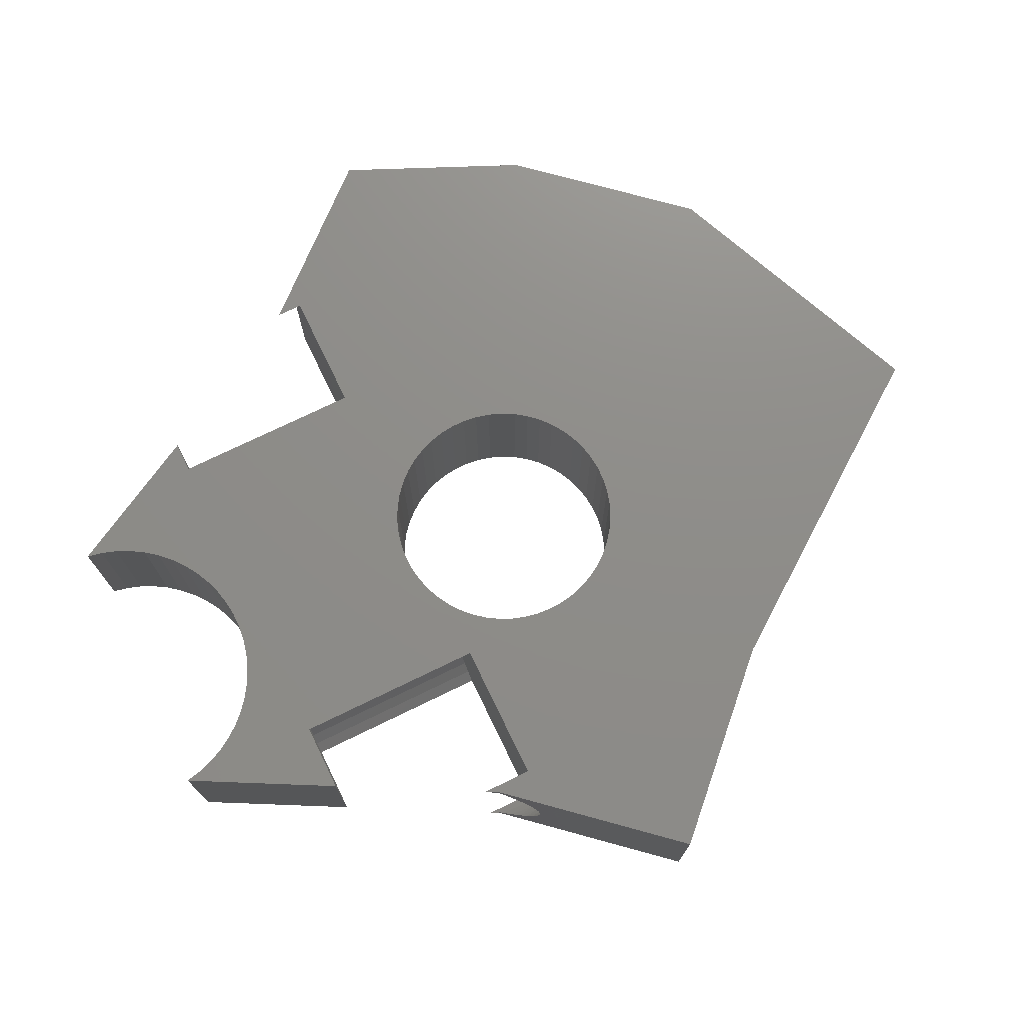
<metadata>
{"format":"stl","ext":"stl","renderer":"f3d","projection":"perspective","resolution":1024,"background":"white","views":[{"elev":74.2,"azim":64.1,"up":"+Z"}]}
</metadata>
<code>
# stl→obj: 364 verts, 728 faces
v -0.8124 -0.254 0.2752
v -1.04 0.00582 0.3175
v -1.04 0.00582 -0.01587
v -0.7974 -0.271 0.2907
v -0.7812 -0.2896 0.3048
v -0.7637 -0.3096 0.3175
v -0.8124 -0.254 -0.01587
v -1.04 0.00582 -0.03175
v -0.8124 -0.254 -0.03175
v -0.7974 -0.254 0.2907
v -0.7812 -0.254 0.3048
v -0.4417 -0.254 -0.03175
v -0.7637 -0.254 0.3175
v -0.4265 -0.254 -0.009939
v -0.4139 -0.254 0.0134
v -0.4039 -0.254 0.03799
v -0.3967 -0.254 0.06354
v -0.3923 -0.254 0.08972
v -0.3908 -0.254 0.1162
v -0.3927 -0.254 0.1459
v -0.3982 -0.254 0.1752
v -0.4072 -0.254 0.2035
v -0.4197 -0.254 0.2306
v -0.4994 -0.254 0.3175
v -0.4354 -0.254 0.2558
v -0.4756 -0.254 0.2996
v -0.4542 -0.254 0.279
v -0.5653 -0.6667 0.3175
v -0.4048 -0.9677 0.3175
v -0.3977 -0.9345 0.3175
v -0.3869 -0.9023 0.3175
v -0.4994 -0.6667 0.3175
v -0.3725 -0.8715 0.3175
v -0.3547 -0.8425 0.3175
v -0.3338 -0.8158 0.3175
v -0.31 -0.7916 0.3175
v -0.2835 -0.7702 0.3175
v -0.2549 -0.7519 0.3175
v -0.2243 -0.7371 0.3175
v -0.8704 0.3868 0.3175
v 0.2016 -0.6667 0.3175
v -0.02461 -0.7257 0.3175
v 0.007415 -0.7371 0.3175
v 0.03796 -0.7519 0.3175
v 0.06662 -0.7702 0.3175
v 0.09303 -0.7916 0.3175
v 0.1169 -0.8158 0.3175
v 0.1378 -0.8425 0.3175
v 0.1556 -0.8715 0.3175
v -0.264 -0.1957 0.3175
v -0.2429 -0.2188 0.3175
v -0.2192 -0.2392 0.3175
v -0.2821 -0.1702 0.3175
v -0.1931 -0.2565 0.3175
v -0.1923 -0.7257 0.3175
v -0.2969 -0.1427 0.3175
v -0.1651 -0.2704 0.3175
v -0.1592 -0.7181 0.3175
v -0.3082 -0.1135 0.3175
v -0.1356 -0.2808 0.3175
v -0.3158 -0.08317 0.3175
v -0.1051 -0.2875 0.3175
v -0.1255 -0.7142 0.3175
v -0.3196 -0.05214 0.3175
v -0.07396 -0.2904 0.3175
v -0.09148 -0.7142 0.3175
v -0.3196 -0.02087 0.3175
v -0.0427 -0.2894 0.3175
v -0.05772 -0.7181 0.3175
v 0.3484 -0.6667 0.3175
v 0.1699 -0.9023 0.3175
v 0.1807 -0.9345 0.3175
v 0.1878 -0.9677 0.3175
v -0.3158 0.01016 0.3175
v -0.01181 -0.2846 0.3175
v -0.3082 0.04048 0.3175
v 0.01827 -0.276 0.3175
v -0.2969 0.06964 0.3175
v 0.04707 -0.2639 0.3175
v -0.2821 0.09719 0.3175
v -0.264 0.1227 0.3175
v -0.2429 0.1458 0.3175
v 0.2016 -0.254 0.3175
v 0.07415 -0.2482 0.3175
v 0.0991 -0.2294 0.3175
v 0.1215 -0.2076 0.3175
v 0.1412 -0.1832 0.3175
v 0.1576 -0.1567 0.3175
v 0.1707 -0.1283 0.3175
v 0.1802 -0.09845 0.3175
v -0.5741 0.7254 0.3175
v -0.2192 0.1662 0.3175
v -0.1931 0.1834 0.3175
v 0.5105 -0.254 0.3175
v 0.1859 -0.005298 0.3175
v 0.1878 -0.03651 0.3175
v 0.1859 -0.06772 0.3175
v 0.5105 -0.3627 0.3175
v 0.5265 -0.3328 0.3175
v -0.3765 0.8101 0.3175
v -0.1356 0.2078 0.3175
v -0.1051 0.2145 0.3175
v -0.1651 0.1974 0.3175
v -0.179 0.8947 0.3175
v -0.0427 0.2164 0.3175
v -0.01181 0.2116 0.3175
v -0.07396 0.2173 0.3175
v 0.8228 0.00582 0.3175
v 0.4841 0.3444 0.3175
v 0.1802 0.02544 0.3175
v 0.1707 0.05524 0.3175
v 0.1576 0.08364 0.3175
v 0.1412 0.1102 0.3175
v 0.1215 0.1346 0.3175
v 0.0991 0.1564 0.3175
v 0.07415 0.1752 0.3175
v 0.04707 0.1908 0.3175
v 0.01827 0.203 0.3175
v 0.01852 0.9794 0.3175
v -0.8704 0.3868 -0.01587
v -0.5653 -0.6667 -0.03175
v -0.3977 -0.9345 -0.03175
v -0.4048 -0.9677 -0.03175
v -0.3869 -0.9023 -0.03175
v -0.3725 -0.8715 -0.03175
v -0.4417 -0.6667 -0.03175
v -0.3547 -0.8425 -0.03175
v -0.3338 -0.8158 -0.03175
v -0.31 -0.7916 -0.03175
v -0.2835 -0.7702 -0.03175
v -0.2549 -0.7519 -0.03175
v -0.2243 -0.7371 -0.03175
v -0.1923 -0.7257 -0.03175
v -0.8704 0.3868 -0.03175
v 0.1973 -0.6667 -0.03175
v 0.007415 -0.7371 -0.03175
v -0.02461 -0.7257 -0.03175
v 0.03796 -0.7519 -0.03175
v 0.06662 -0.7702 -0.03175
v 0.09303 -0.7916 -0.03175
v 0.1169 -0.8158 -0.03175
v 0.1378 -0.8425 -0.03175
v 0.1556 -0.8715 -0.03175
v -0.264 -0.1957 -0.03175
v -0.2429 -0.2188 -0.03175
v -0.2192 -0.2392 -0.03175
v -0.2821 -0.1702 -0.03175
v -0.1931 -0.2565 -0.03175
v -0.2969 -0.1427 -0.03175
v -0.1651 -0.2704 -0.03175
v -0.1592 -0.7181 -0.03175
v -0.3082 -0.1135 -0.03175
v -0.1356 -0.2808 -0.03175
v -0.3158 -0.08317 -0.03175
v -0.1051 -0.2875 -0.03175
v -0.1255 -0.7142 -0.03175
v -0.3196 -0.05214 -0.03175
v -0.07396 -0.2904 -0.03175
v -0.09148 -0.7142 -0.03175
v -0.3196 -0.02087 -0.03175
v -0.0427 -0.2894 -0.03175
v -0.05772 -0.7181 -0.03175
v 0.3484 -0.6667 -0.03175
v 0.1699 -0.9023 -0.03175
v 0.1807 -0.9345 -0.03175
v 0.1878 -0.9677 -0.03175
v -0.3158 0.01016 -0.03175
v -0.01181 -0.2846 -0.03175
v -0.3082 0.04048 -0.03175
v 0.01827 -0.276 -0.03175
v -0.2969 0.06964 -0.03175
v 0.04707 -0.2639 -0.03175
v -0.2821 0.09719 -0.03175
v -0.264 0.1227 -0.03175
v -0.2429 0.1458 -0.03175
v 0.1973 -0.254 -0.03175
v 0.07415 -0.2482 -0.03175
v 0.0991 -0.2294 -0.03175
v 0.1215 -0.2076 -0.03175
v 0.1412 -0.1832 -0.03175
v 0.1576 -0.1567 -0.03175
v 0.1707 -0.1283 -0.03175
v 0.1802 -0.09845 -0.03175
v -0.5741 0.7254 -0.03175
v -0.1931 0.1834 -0.03175
v -0.2192 0.1662 -0.03175
v 0.5149 -0.254 -0.03175
v 0.1878 -0.03651 -0.03175
v 0.1859 -0.005298 -0.03175
v 0.1859 -0.06772 -0.03175
v 0.5265 -0.3328 -0.03175
v 0.5149 -0.3545 -0.03175
v -0.3765 0.8101 -0.03175
v -0.1051 0.2145 -0.03175
v -0.1356 0.2078 -0.03175
v -0.1651 0.1974 -0.03175
v -0.179 0.8947 -0.03175
v -0.01181 0.2116 -0.03175
v -0.0427 0.2164 -0.03175
v -0.07396 0.2173 -0.03175
v 0.8228 0.00582 -0.03175
v 0.4841 0.3444 -0.03175
v 0.1802 0.02544 -0.03175
v 0.1707 0.05524 -0.03175
v 0.1576 0.08364 -0.03175
v 0.1412 0.1102 -0.03175
v 0.1215 0.1346 -0.03175
v 0.0991 0.1564 -0.03175
v 0.07415 0.1752 -0.03175
v 0.04707 0.1908 -0.03175
v 0.01827 0.203 -0.03175
v 0.01852 0.9794 -0.03175
v -0.4265 -0.6667 -0.009939
v -0.4139 -0.6667 0.0134
v -0.4039 -0.6667 0.03799
v -0.3967 -0.6667 0.06354
v -0.3923 -0.6667 0.08972
v -0.3908 -0.6667 0.1162
v -0.3927 -0.6667 0.1459
v -0.3982 -0.6667 0.1752
v -0.4072 -0.6667 0.2035
v -0.4197 -0.6667 0.2306
v -0.4354 -0.6667 0.2558
v -0.4542 -0.6667 0.279
v -0.4756 -0.6667 0.2996
v -0.5741 0.7254 -0.01587
v -0.179 0.8947 -0.01587
v 0.01852 0.9794 -0.01587
v -0.3765 0.8101 -0.01587
v 0.4841 0.3444 -0.01587
v 0.8228 0.00582 -0.01587
v 0.5428 -0.3141 0.2829
v 0.5265 -0.3328 0.3022
v 0.5569 -0.298 0.2621
v 0.5683 -0.285 0.2408
v 0.5773 -0.2747 0.219
v 0.5839 -0.2672 0.1968
v 0.5882 -0.2622 0.1745
v 0.59 -0.2601 0.1578
v 0.5907 -0.2594 0.1409
v 0.5893 -0.2609 0.1161
v 0.5854 -0.2654 0.09158
v 0.5788 -0.273 0.06726
v 0.5694 -0.2837 0.04343
v 0.5573 -0.2976 0.02029
v 0.5448 -0.3119 0.001568
v 0.5306 -0.3281 -0.01587
v 0.5907 -0.254 0.1409
v 0.5889 -0.254 0.1694
v 0.5837 -0.254 0.1975
v 0.5752 -0.254 0.2247
v 0.5634 -0.254 0.2507
v 0.5485 -0.254 0.275
v 0.5308 -0.254 0.2974
v 0.1802 -0.254 0.2961
v 0.1617 -0.254 0.2721
v 0.5509 -0.254 0.01024
v 0.5341 -0.254 -0.01182
v 0.589 -0.254 0.1133
v 0.5761 -0.254 0.05948
v 0.5841 -0.254 0.08599
v 0.5649 -0.254 0.03411
v 0.1464 -0.254 0.246
v 0.1346 -0.254 0.2181
v 0.1265 -0.254 0.1889
v 0.1222 -0.254 0.159
v 0.1218 -0.254 0.1287
v 0.1254 -0.254 0.0986
v 0.1327 -0.254 0.06923
v 0.1438 -0.254 0.04106
v 0.1585 -0.254 0.01455
v 0.1764 -0.254 -0.009854
v 0.1802 -0.6667 0.2961
v 0.1617 -0.6667 0.2721
v 0.1464 -0.6667 0.246
v 0.1346 -0.6667 0.2181
v 0.1265 -0.6667 0.1889
v 0.1222 -0.6667 0.159
v 0.1218 -0.6667 0.1287
v 0.1254 -0.6667 0.0986
v 0.1327 -0.6667 0.06923
v 0.1438 -0.6667 0.04106
v 0.1585 -0.6667 0.01455
v 0.1764 -0.6667 -0.009854
v 0.3484 -0.6667 -0.01587
v 0.1878 -0.9677 -0.01587
v -0.3977 -0.9345 -0.01587
v -0.4048 -0.9677 -0.01587
v -0.3869 -0.9023 -0.01587
v -0.3725 -0.8715 -0.01587
v -0.3547 -0.8425 -0.01587
v -0.3338 -0.8158 -0.01587
v -0.31 -0.7916 -0.01587
v -0.2835 -0.7702 -0.01587
v -0.2549 -0.7519 -0.01587
v -0.2243 -0.7371 -0.01587
v -0.1923 -0.7257 -0.01587
v -0.1592 -0.7181 -0.01587
v -0.1255 -0.7142 -0.01587
v -0.09148 -0.7142 -0.01587
v -0.05772 -0.7181 -0.01587
v -0.02461 -0.7257 -0.01587
v 0.007415 -0.7371 -0.01587
v 0.03796 -0.7519 -0.01587
v 0.06662 -0.7702 -0.01587
v 0.09303 -0.7916 -0.01587
v 0.1169 -0.8158 -0.01587
v 0.1378 -0.8425 -0.01587
v 0.1556 -0.8715 -0.01587
v 0.1699 -0.9023 -0.01587
v 0.1807 -0.9345 -0.01587
v -0.5653 -0.6667 -0.01587
v 0.1859 -0.005298 -0.01587
v 0.1878 -0.03651 -0.01587
v 0.1802 0.02544 -0.01587
v 0.1707 0.05524 -0.01587
v 0.1576 0.08364 -0.01587
v 0.1412 0.1102 -0.01587
v 0.1215 0.1346 -0.01587
v 0.0991 0.1564 -0.01587
v 0.07415 0.1752 -0.01587
v 0.04707 0.1908 -0.01587
v 0.01827 0.203 -0.01587
v -0.01181 0.2116 -0.01587
v -0.0427 0.2164 -0.01587
v -0.07396 0.2173 -0.01587
v -0.1051 0.2145 -0.01587
v -0.1356 0.2078 -0.01587
v -0.1651 0.1974 -0.01587
v -0.1931 0.1834 -0.01587
v -0.2192 0.1662 -0.01587
v -0.2429 0.1458 -0.01587
v -0.264 0.1227 -0.01587
v -0.2821 0.09719 -0.01587
v -0.2969 0.06964 -0.01587
v -0.3082 0.04048 -0.01587
v -0.3158 0.01016 -0.01587
v -0.3196 -0.02087 -0.01587
v -0.3196 -0.05214 -0.01587
v -0.3158 -0.08317 -0.01587
v -0.3082 -0.1135 -0.01587
v -0.2969 -0.1427 -0.01587
v -0.2821 -0.1702 -0.01587
v -0.264 -0.1957 -0.01587
v -0.2429 -0.2188 -0.01587
v -0.2192 -0.2392 -0.01587
v -0.1931 -0.2565 -0.01587
v -0.1651 -0.2704 -0.01587
v -0.1356 -0.2808 -0.01587
v -0.1051 -0.2875 -0.01587
v -0.07396 -0.2904 -0.01587
v -0.0427 -0.2894 -0.01587
v -0.01181 -0.2846 -0.01587
v 0.01827 -0.276 -0.01587
v 0.04707 -0.2639 -0.01587
v 0.07415 -0.2482 -0.01587
v 0.0991 -0.2294 -0.01587
v 0.1215 -0.2076 -0.01587
v 0.1412 -0.1832 -0.01587
v 0.1576 -0.1567 -0.01587
v 0.1707 -0.1283 -0.01587
v 0.1802 -0.09845 -0.01587
v 0.1859 -0.06772 -0.01587
v 0.5265 -0.3328 -0.02032
f 1 2 3
f 4 2 1
f 5 2 4
f 6 2 5
f 7 1 3
f 7 3 8
f 7 8 9
f 10 1 7
f 11 10 7
f 12 7 9
f 13 11 7
f 14 7 12
f 15 7 14
f 16 7 15
f 17 7 16
f 18 7 17
f 19 7 18
f 20 7 19
f 21 7 20
f 22 7 21
f 23 7 22
f 24 13 7
f 25 7 23
f 26 24 7
f 27 26 7
f 27 7 25
f 5 13 6
f 5 11 13
f 4 10 11
f 4 11 5
f 1 10 4
f 28 29 30
f 28 30 31
f 32 28 31
f 32 31 33
f 32 33 34
f 35 32 34
f 36 32 35
f 37 32 36
f 13 2 6
f 38 32 37
f 39 32 38
f 40 2 13
f 41 42 43
f 41 43 44
f 41 44 45
f 41 45 46
f 41 46 47
f 41 47 48
f 41 48 49
f 50 24 51
f 52 51 24
f 52 24 32
f 53 24 50
f 54 32 39
f 54 52 32
f 54 39 55
f 56 24 53
f 57 55 58
f 57 54 55
f 59 24 56
f 60 57 58
f 61 24 59
f 62 58 63
f 62 60 58
f 64 24 61
f 65 63 66
f 65 62 63
f 67 24 64
f 68 66 69
f 68 65 66
f 70 41 49
f 70 49 71
f 70 71 72
f 70 72 73
f 74 13 24
f 74 40 13
f 74 24 67
f 75 42 41
f 75 69 42
f 75 68 69
f 76 40 74
f 77 75 41
f 78 40 76
f 79 77 41
f 80 40 78
f 81 40 80
f 82 40 81
f 83 79 41
f 83 84 79
f 83 85 84
f 83 86 85
f 87 86 83
f 88 87 83
f 89 88 83
f 90 89 83
f 91 92 93
f 91 82 92
f 91 40 82
f 94 95 96
f 94 90 83
f 94 97 90
f 94 96 97
f 94 98 99
f 100 101 102
f 100 103 101
f 100 93 103
f 100 91 93
f 104 105 106
f 104 107 105
f 104 102 107
f 104 100 102
f 108 94 99
f 109 110 95
f 109 111 110
f 109 112 111
f 109 113 112
f 109 114 113
f 109 115 114
f 109 116 115
f 109 117 116
f 109 118 117
f 109 94 108
f 109 95 94
f 119 106 118
f 119 104 106
f 119 118 109
f 3 40 120
f 3 2 40
f 121 122 123
f 121 124 122
f 121 125 124
f 126 125 121
f 126 127 125
f 126 128 127
f 129 128 126
f 130 129 126
f 131 130 126
f 132 131 126
f 133 132 126
f 134 9 8
f 135 136 137
f 135 138 136
f 135 139 138
f 135 140 139
f 135 141 140
f 135 142 141
f 135 143 142
f 144 145 12
f 146 12 145
f 147 144 12
f 148 126 12
f 148 12 146
f 149 147 12
f 150 133 126
f 150 126 148
f 150 151 133
f 152 149 12
f 153 151 150
f 154 152 12
f 155 151 153
f 155 156 151
f 157 154 12
f 158 159 156
f 158 156 155
f 160 12 9
f 160 157 12
f 161 159 158
f 161 162 159
f 163 143 135
f 163 164 143
f 163 165 164
f 163 166 165
f 167 9 134
f 167 160 9
f 168 135 137
f 168 137 162
f 168 162 161
f 169 167 134
f 170 135 168
f 171 169 134
f 172 135 170
f 173 171 134
f 174 173 134
f 175 174 134
f 176 135 172
f 176 172 177
f 176 177 178
f 176 178 179
f 180 176 179
f 181 176 180
f 182 176 181
f 183 176 182
f 184 175 134
f 184 185 186
f 184 186 175
f 187 188 189
f 187 176 183
f 187 183 190
f 187 190 188
f 187 191 192
f 193 185 184
f 193 194 195
f 193 195 196
f 193 196 185
f 197 198 199
f 197 199 200
f 197 200 194
f 197 194 193
f 201 191 187
f 202 189 203
f 202 203 204
f 202 204 205
f 202 205 206
f 202 206 207
f 202 207 208
f 202 208 209
f 202 209 210
f 202 210 211
f 202 187 189
f 202 201 187
f 212 211 198
f 212 198 197
f 212 202 211
f 3 120 134
f 3 134 8
f 213 12 126
f 213 14 12
f 214 15 14
f 214 14 213
f 215 16 15
f 215 15 214
f 216 17 16
f 216 16 215
f 217 18 17
f 217 17 216
f 218 19 18
f 218 18 217
f 219 19 218
f 219 20 19
f 220 21 20
f 220 20 219
f 221 22 21
f 221 21 220
f 222 23 22
f 222 22 221
f 223 25 23
f 223 23 222
f 224 27 25
f 224 26 27
f 224 25 223
f 225 26 224
f 32 24 26
f 32 26 225
f 120 91 226
f 120 40 91
f 227 119 228
f 227 104 119
f 229 100 104
f 229 104 227
f 226 91 100
f 226 100 229
f 228 109 230
f 228 119 109
f 230 108 231
f 230 109 108
f 232 99 233
f 234 99 232
f 108 234 235
f 108 235 236
f 108 236 237
f 108 237 238
f 108 238 239
f 108 239 240
f 108 99 234
f 231 240 241
f 231 241 242
f 231 242 243
f 231 243 244
f 231 244 245
f 231 245 246
f 231 108 240
f 231 246 247
f 233 99 98
f 239 248 240
f 249 248 239
f 238 249 239
f 250 249 238
f 237 250 238
f 236 251 250
f 236 250 237
f 235 252 251
f 235 251 236
f 234 253 252
f 234 252 235
f 232 254 253
f 232 253 234
f 233 94 254
f 233 254 232
f 98 94 233
f 83 255 256
f 257 187 258
f 259 260 261
f 254 257 262
f 254 262 260
f 254 259 248
f 254 248 249
f 254 249 250
f 254 250 251
f 254 251 252
f 254 252 253
f 254 94 83
f 254 256 263
f 254 263 264
f 254 264 265
f 254 265 266
f 254 266 267
f 254 267 268
f 254 268 269
f 254 269 270
f 254 270 271
f 254 271 272
f 254 272 176
f 254 176 187
f 254 83 256
f 254 187 257
f 254 260 259
f 273 83 41
f 273 255 83
f 274 256 255
f 274 255 273
f 275 263 256
f 275 256 274
f 276 264 263
f 276 263 275
f 277 265 264
f 277 266 265
f 277 264 276
f 278 266 277
f 279 267 266
f 279 266 278
f 280 268 267
f 280 267 279
f 281 269 268
f 281 268 280
f 282 270 269
f 282 269 281
f 283 271 270
f 283 272 271
f 283 270 282
f 284 272 283
f 135 176 272
f 135 272 284
f 285 278 277
f 285 279 278
f 285 280 279
f 285 281 280
f 285 282 281
f 285 283 282
f 285 284 283
f 285 135 284
f 285 163 135
f 70 273 41
f 70 274 273
f 70 275 274
f 70 276 275
f 70 277 276
f 70 285 277
f 285 73 286
f 285 70 73
f 287 29 288
f 287 30 29
f 289 31 30
f 289 30 287
f 290 33 31
f 290 31 289
f 291 34 33
f 291 33 290
f 292 35 34
f 292 34 291
f 293 36 35
f 293 35 292
f 294 37 36
f 294 36 293
f 295 38 37
f 295 39 38
f 295 37 294
f 296 39 295
f 297 55 39
f 297 39 296
f 298 58 55
f 298 55 297
f 299 58 298
f 299 63 58
f 300 63 299
f 300 66 63
f 301 66 300
f 301 69 66
f 302 69 301
f 302 42 69
f 303 42 302
f 303 43 42
f 303 44 43
f 304 44 303
f 305 45 44
f 305 46 45
f 305 44 304
f 306 46 305
f 307 47 46
f 307 48 47
f 307 46 306
f 308 48 307
f 309 49 48
f 309 71 49
f 309 48 308
f 310 71 309
f 311 72 71
f 311 71 310
f 286 73 72
f 286 72 311
f 288 28 312
f 288 29 28
f 126 121 312
f 213 126 312
f 214 213 312
f 215 214 312
f 216 215 312
f 217 216 312
f 218 217 312
f 219 218 312
f 220 219 312
f 221 220 312
f 222 312 28
f 222 221 312
f 223 222 28
f 225 28 32
f 224 28 225
f 224 223 28
f 313 314 96
f 313 96 95
f 315 95 110
f 315 313 95
f 316 110 111
f 316 315 110
f 317 111 112
f 317 316 111
f 318 112 113
f 318 317 112
f 319 113 114
f 319 318 113
f 320 114 115
f 320 319 114
f 321 115 116
f 321 116 117
f 321 320 115
f 322 321 117
f 323 117 118
f 323 118 106
f 323 322 117
f 324 323 106
f 325 106 105
f 325 324 106
f 326 105 107
f 326 325 105
f 327 107 102
f 327 326 107
f 328 102 101
f 328 327 102
f 329 101 103
f 329 328 101
f 330 103 93
f 330 329 103
f 331 93 92
f 331 330 93
f 332 92 82
f 332 331 92
f 333 82 81
f 333 332 82
f 334 81 80
f 334 333 81
f 335 80 78
f 335 78 76
f 335 334 80
f 336 335 76
f 337 336 76
f 337 76 74
f 338 337 74
f 338 74 67
f 338 67 64
f 339 338 64
f 340 339 64
f 340 64 61
f 341 340 61
f 341 61 59
f 342 341 59
f 342 59 56
f 342 56 53
f 343 342 53
f 344 343 53
f 344 53 50
f 344 50 51
f 345 344 51
f 346 51 52
f 346 52 54
f 346 345 51
f 347 346 54
f 348 54 57
f 348 347 54
f 349 57 60
f 349 348 57
f 350 60 62
f 350 349 60
f 351 62 65
f 351 350 62
f 352 65 68
f 352 351 65
f 353 68 75
f 353 352 68
f 354 75 77
f 354 353 75
f 355 77 79
f 355 354 77
f 356 79 84
f 356 355 79
f 357 84 85
f 357 356 84
f 358 85 86
f 358 86 87
f 358 357 85
f 359 358 87
f 360 87 88
f 360 359 87
f 361 88 89
f 361 360 88
f 362 361 89
f 362 89 90
f 363 362 90
f 363 90 97
f 314 363 97
f 314 97 96
f 120 226 184
f 120 184 134
f 227 228 212
f 227 212 197
f 229 197 193
f 229 227 197
f 226 193 184
f 226 229 193
f 228 230 202
f 228 202 212
f 230 231 201
f 230 201 202
f 247 364 191
f 201 247 191
f 231 247 201
f 364 192 191
f 364 187 192
f 247 258 187
f 247 187 364
f 246 257 258
f 246 258 247
f 245 262 257
f 245 257 246
f 244 262 245
f 260 262 244
f 243 260 244
f 261 260 243
f 242 261 243
f 259 261 242
f 241 259 242
f 248 259 241
f 240 248 241
f 285 286 166
f 285 166 163
f 287 288 123
f 287 123 122
f 289 122 124
f 289 287 122
f 290 124 125
f 290 289 124
f 291 125 127
f 291 290 125
f 292 127 128
f 292 291 127
f 293 128 129
f 293 292 128
f 294 129 130
f 294 293 129
f 295 130 131
f 295 294 130
f 296 131 132
f 296 295 131
f 297 132 133
f 297 296 132
f 298 133 151
f 298 297 133
f 299 298 151
f 299 151 156
f 300 299 156
f 300 156 159
f 301 300 159
f 301 159 162
f 302 301 162
f 302 162 137
f 303 302 137
f 303 137 136
f 304 136 138
f 304 303 136
f 305 138 139
f 305 304 138
f 306 139 140
f 306 305 139
f 307 140 141
f 307 306 140
f 308 141 142
f 308 307 141
f 309 142 143
f 309 308 142
f 310 143 164
f 310 309 143
f 311 164 165
f 311 310 164
f 286 165 166
f 286 311 165
f 288 312 121
f 288 121 123
f 313 188 314
f 313 189 188
f 315 203 189
f 315 189 313
f 316 204 203
f 316 203 315
f 317 205 204
f 317 204 316
f 318 206 205
f 318 205 317
f 319 207 206
f 319 206 318
f 320 208 207
f 320 207 319
f 321 209 208
f 321 208 320
f 322 210 209
f 322 209 321
f 323 211 210
f 323 210 322
f 324 198 211
f 324 211 323
f 325 199 198
f 325 198 324
f 326 200 199
f 326 199 325
f 327 194 200
f 327 200 326
f 328 195 194
f 328 194 327
f 329 196 195
f 329 195 328
f 330 185 196
f 330 196 329
f 331 186 185
f 331 185 330
f 332 175 186
f 332 186 331
f 333 174 175
f 333 175 332
f 334 173 174
f 334 174 333
f 335 171 173
f 335 173 334
f 336 169 171
f 336 171 335
f 337 169 336
f 337 167 169
f 338 167 337
f 338 160 167
f 339 160 338
f 339 157 160
f 340 157 339
f 340 154 157
f 341 154 340
f 341 152 154
f 342 152 341
f 342 149 152
f 343 149 342
f 343 147 149
f 344 144 147
f 344 147 343
f 345 145 144
f 345 144 344
f 346 146 145
f 346 145 345
f 347 148 146
f 347 146 346
f 348 150 148
f 348 148 347
f 349 153 150
f 349 150 348
f 350 155 153
f 350 153 349
f 351 158 155
f 351 155 350
f 352 161 158
f 352 158 351
f 353 168 161
f 353 161 352
f 354 170 168
f 354 168 353
f 355 172 170
f 355 170 354
f 356 177 172
f 356 172 355
f 357 178 177
f 357 177 356
f 358 179 178
f 358 178 357
f 359 180 179
f 359 179 358
f 360 181 180
f 360 180 359
f 361 182 181
f 361 181 360
f 362 182 361
f 362 183 182
f 363 183 362
f 363 190 183
f 314 190 363
f 314 188 190

</code>
